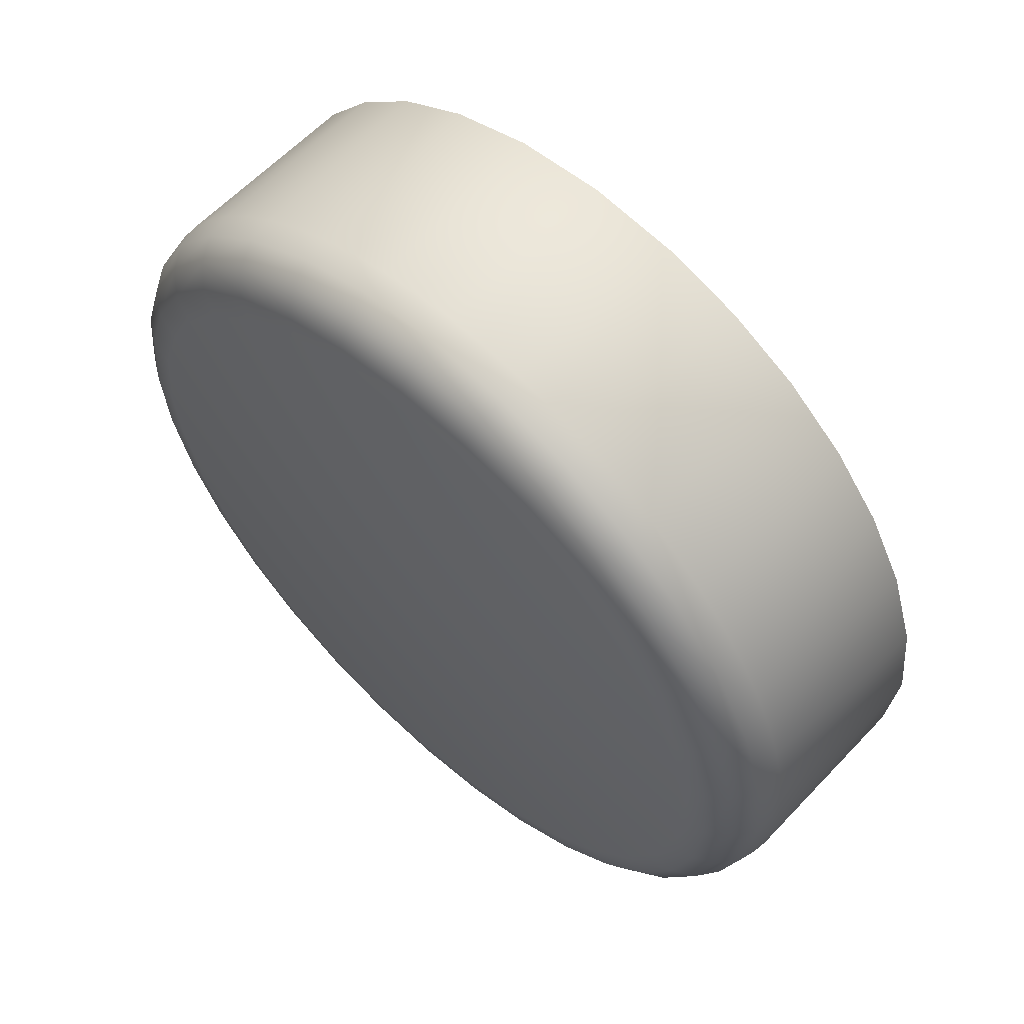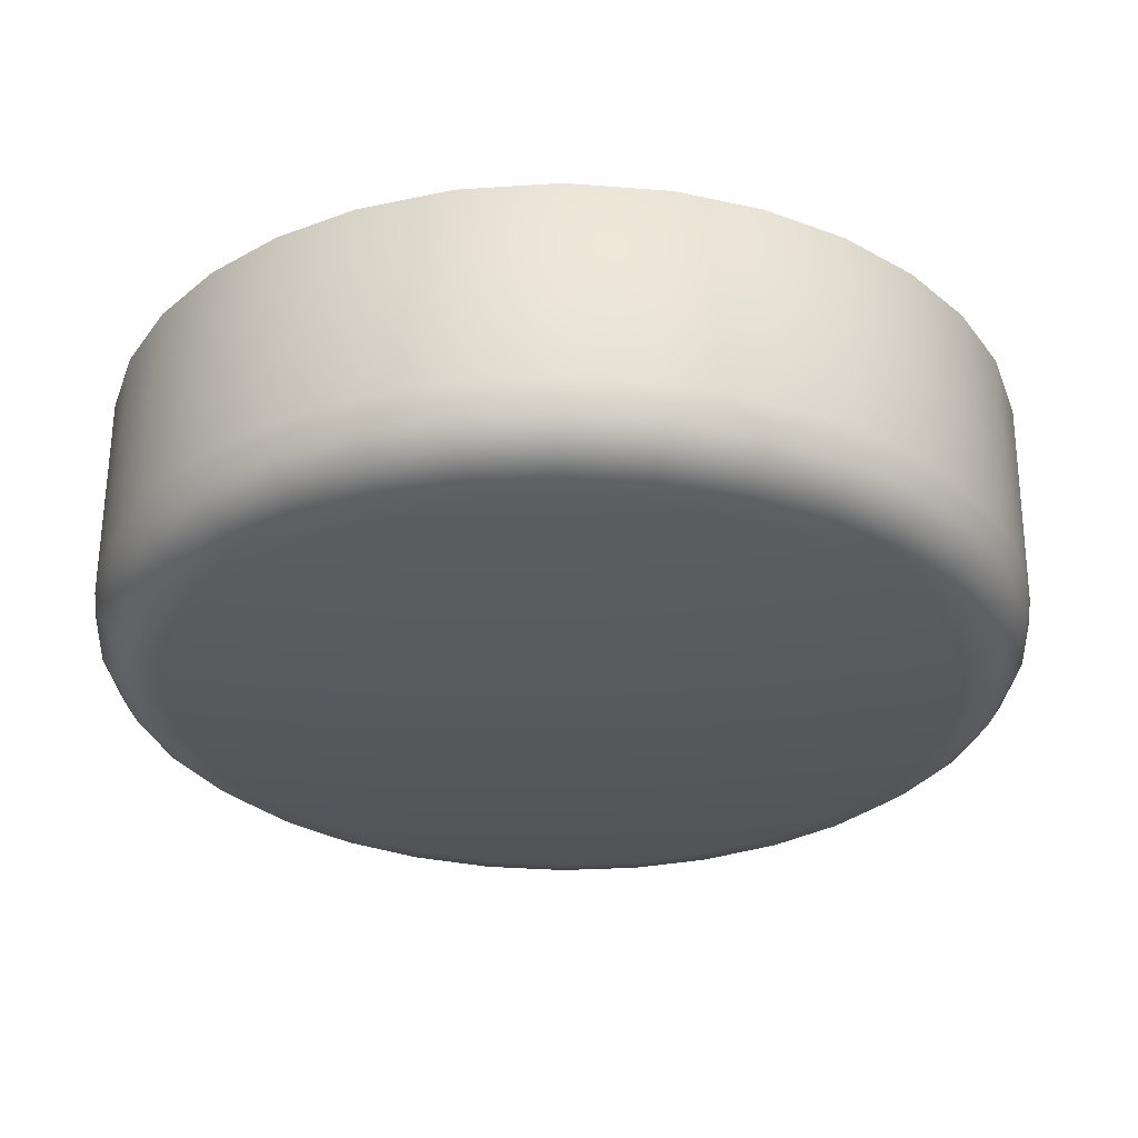
<metadata>
{"format":"obj","ext":"obj","renderer":"f3d","projection":"perspective","resolution":1024,"background":"white","views":[{"elev":60.0,"azim":25.0,"up":"+Y"},{"elev":59.9,"azim":-17.5,"up":"+Y"}]}
</metadata>
<code>
o Obj_000031_1/Obj_000031/mesh38/mesh38-geometry#mesh38-geometry
v 0.4909 -0.8315 0.3111
v 0.4981 -0.8291 0.316
v 0.4902 -0.83 0.3134
v 0.4992 -0.8307 0.3138
v 0.4897 -0.8277 0.3148
v 0.4825 -0.8306 0.3084
v 0.4957 -0.8318 0.3099
v 0.5054 -0.8268 0.3183
v 0.4972 -0.8269 0.3173
v 0.4821 -0.8291 0.3108
v 0.4877 -0.8318 0.3073
v 0.4917 -0.832 0.3086
v 0.4997 -0.8313 0.3112
v 0.5067 -0.8283 0.3162
v 0.4895 -0.8249 0.3154
v 0.482 -0.8269 0.3124
v 0.4746 -0.8281 0.3059
v 0.4838 -0.8313 0.306
v 0.4948 -0.832 0.299
v 0.5036 -0.8303 0.3124
v 0.5127 -0.8227 0.3207
v 0.5041 -0.8248 0.3195
v 0.4965 -0.8242 0.3177
v 0.4745 -0.8266 0.3083
v 0.4799 -0.8303 0.3048
v 0.5074 -0.8289 0.3136
v 0.5143 -0.824 0.3187
v 0.4824 -0.8241 0.3131
v 0.4748 -0.8246 0.31
v 0.4675 -0.8226 0.3061
v 0.4761 -0.8289 0.3035
v 0.5068 -0.831 0.2923
v 0.5113 -0.827 0.3149
v 0.5151 -0.8282 0.2949
v 0.5206 -0.8186 0.3207
v 0.5111 -0.8209 0.3217
v 0.5029 -0.8222 0.3197
v 0.4674 -0.824 0.3035
v 0.4721 -0.827 0.3023
v 0.4812 -0.8285 0.284
v 0.4888 -0.831 0.2865
v 0.4979 -0.832 0.2894
v 0.5151 -0.8247 0.3161
v 0.5188 -0.8175 0.3226
v 0.5185 -0.822 0.3172
v 0.4757 -0.822 0.3109
v 0.4682 -0.8208 0.3079
v 0.4616 -0.8175 0.3042
v 0.5221 -0.8241 0.2972
v 0.5257 -0.8121 0.3223
v 0.5218 -0.819 0.3183
v 0.5168 -0.8159 0.3236
v 0.5094 -0.8185 0.3218
v 0.4612 -0.8186 0.3016
v 0.4684 -0.8247 0.3011
v 0.4742 -0.8245 0.2818
v 0.5237 -0.8113 0.3242
v 0.5247 -0.8156 0.3192
v 0.5281 -0.8188 0.2991
v 0.4695 -0.8185 0.309
v 0.4626 -0.8159 0.3061
v 0.4566 -0.8111 0.3026
v 0.4649 -0.822 0.2999
v 0.468 -0.8191 0.2798
v 0.5296 -0.8045 0.3236
v 0.5272 -0.8119 0.32
v 0.5215 -0.81 0.3251
v 0.5148 -0.8139 0.3235
v 0.4579 -0.8099 0.3046
v 0.4561 -0.812 0.2999
v 0.4617 -0.819 0.2989
v 0.5275 -0.8039 0.3254
v 0.5294 -0.808 0.3207
v 0.5332 -0.8123 0.3007
v 0.4643 -0.8139 0.3073
v 0.4529 -0.8041 0.3014
v 0.4588 -0.8156 0.298
v 0.4544 -0.8032 0.3035
v 0.463 -0.8128 0.2781
v 0.532 -0.7962 0.3244
v 0.5312 -0.8039 0.3213
v 0.5251 -0.8031 0.3262
v 0.5191 -0.8084 0.3249
v 0.4599 -0.8083 0.3059
v 0.4523 -0.8047 0.2987
v 0.4562 -0.8119 0.2972
v 0.5298 -0.7959 0.3262
v 0.5325 -0.7999 0.3217
v 0.537 -0.8049 0.302
v 0.4591 -0.8055 0.2769
v 0.4505 -0.7958 0.3006
v 0.454 -0.808 0.2965
v 0.4521 -0.7953 0.3027
v 0.4567 -0.8021 0.3048
v 0.5329 -0.7874 0.3246
v 0.5334 -0.7958 0.322
v 0.5273 -0.7955 0.3269
v 0.5224 -0.802 0.326
v 0.4497 -0.7961 0.2979
v 0.4522 -0.8039 0.2959
v 0.5307 -0.7874 0.3264
v 0.534 -0.7916 0.3222
v 0.5394 -0.797 0.3028
v 0.4564 -0.7968 0.276
v 0.4497 -0.7874 0.3004
v 0.4509 -0.7999 0.2955
v 0.4514 -0.7874 0.3025
v 0.4546 -0.7948 0.3041
v 0.5321 -0.7788 0.3244
v 0.5342 -0.7874 0.3223
v 0.5281 -0.7874 0.3272
v 0.5245 -0.7949 0.3266
v 0.4489 -0.7874 0.2976
v 0.45 -0.7958 0.2952
v 0.5299 -0.7791 0.3262
v 0.534 -0.7832 0.3222
v 0.5404 -0.7874 0.3031
v 0.4498 -0.7786 0.2979
v 0.4494 -0.7916 0.295
v 0.4505 -0.7789 0.3006
v 0.4539 -0.7874 0.3039
v 0.5252 -0.7874 0.3269
v 0.5277 -0.7714 0.3255
v 0.5334 -0.7791 0.322
v 0.4554 -0.7874 0.2757
v 0.5273 -0.7795 0.327
v 0.4494 -0.7832 0.295
v 0.4493 -0.7874 0.2949
v 0.4521 -0.7794 0.3027
v 0.5298 -0.7709 0.3236
v 0.5252 -0.7723 0.3263
v 0.5325 -0.775 0.3217
v 0.5394 -0.778 0.3028
v 0.4564 -0.7779 0.276
v 0.4522 -0.7703 0.2987
v 0.45 -0.7791 0.2952
v 0.4529 -0.7709 0.3014
v 0.5245 -0.7801 0.3267
v 0.4546 -0.7799 0.3041
v 0.5238 -0.7637 0.3242
v 0.5215 -0.765 0.3251
v 0.5226 -0.7733 0.326
v 0.4509 -0.775 0.2955
v 0.4544 -0.7718 0.3035
v 0.4567 -0.7729 0.3048
v 0.5312 -0.771 0.3213
v 0.5258 -0.7628 0.3223
v 0.5191 -0.7665 0.3249
v 0.5367 -0.7693 0.3019
v 0.4561 -0.7627 0.2999
v 0.4522 -0.771 0.2959
v 0.4567 -0.7636 0.3026
v 0.5294 -0.7668 0.3207
v 0.5188 -0.7574 0.3226
v 0.5168 -0.7589 0.3236
v 0.5148 -0.7609 0.3235
v 0.4588 -0.7699 0.2768
v 0.454 -0.7668 0.2965
v 0.46 -0.7664 0.3059
v 0.458 -0.7649 0.3046
v 0.5272 -0.7629 0.32
v 0.5206 -0.7562 0.3207
v 0.4627 -0.7625 0.278
v 0.4612 -0.7562 0.3016
v 0.4562 -0.7629 0.2972
v 0.4616 -0.7574 0.3042
v 0.5328 -0.762 0.3006
v 0.5247 -0.7592 0.3192
v 0.5129 -0.7522 0.3207
v 0.5112 -0.7541 0.3218
v 0.5095 -0.7564 0.3218
v 0.4643 -0.7609 0.3073
v 0.4588 -0.7592 0.298
v 0.4626 -0.7589 0.3061
v 0.5218 -0.7559 0.3183
v 0.5144 -0.7509 0.3187
v 0.4677 -0.756 0.2797
v 0.4675 -0.7508 0.3036
v 0.4617 -0.7559 0.2989
v 0.4683 -0.754 0.308
v 0.5278 -0.7557 0.299
v 0.5185 -0.7528 0.3172
v 0.5072 -0.7468 0.3164
v 0.5046 -0.7503 0.3196
v 0.5034 -0.7529 0.3199
v 0.4697 -0.7563 0.309
v 0.4676 -0.7521 0.3061
v 0.4649 -0.7528 0.2999
v 0.5151 -0.7501 0.3161
v 0.5059 -0.7482 0.3185
v 0.5113 -0.7478 0.3149
v 0.4738 -0.7507 0.2816
v 0.4751 -0.7465 0.306
v 0.4684 -0.7501 0.3011
v 0.4753 -0.7501 0.3102
v 0.4761 -0.7527 0.3111
v 0.5216 -0.7504 0.297
v 0.4993 -0.7442 0.3138
v 0.5074 -0.7459 0.3136
v 0.4974 -0.748 0.3173
v 0.4967 -0.7507 0.3177
v 0.475 -0.748 0.3085
v 0.4721 -0.7478 0.3023
v 0.4983 -0.7458 0.316
v 0.5036 -0.7446 0.3124
v 0.5146 -0.7464 0.2948
v 0.4807 -0.7466 0.2838
v 0.4822 -0.7457 0.3108
v 0.4761 -0.7459 0.3035
v 0.4822 -0.7479 0.3124
v 0.4825 -0.7507 0.3131
v 0.4909 -0.7433 0.3111
v 0.4997 -0.7436 0.3112
v 0.4897 -0.7471 0.3148
v 0.4895 -0.75 0.3154
v 0.4827 -0.7442 0.3085
v 0.4799 -0.7446 0.3048
v 0.4902 -0.7449 0.3134
v 0.4957 -0.743 0.3099
v 0.507 -0.7438 0.2923
v 0.489 -0.7438 0.2865
v 0.4917 -0.7428 0.3086
v 0.4838 -0.7436 0.306
v 0.4877 -0.743 0.3073
v 0.4979 -0.7428 0.2894
f 1 2 3
f 2 1 4
f 2 5 3
f 3 6 1
f 4 1 7
f 4 8 2
f 5 2 9
f 5 10 3
f 6 3 10
f 1 6 11
f 7 1 12
f 13 4 7
f 8 4 14
f 8 9 2
f 9 15 5
f 10 5 16
f 10 17 6
f 11 6 18
f 12 1 11
f 7 12 19
f 20 4 13
f 13 7 19
f 14 4 20
f 14 21 8
f 9 8 22
f 15 9 23
f 15 16 5
f 16 24 10
f 17 10 24
f 6 17 25
f 18 6 25
f 19 11 18
f 19 12 11
f 20 13 19
f 26 14 20
f 21 14 27
f 21 22 8
f 22 23 9
f 23 28 15
f 16 15 28
f 24 16 29
f 30 17 24
f 25 17 31
f 19 18 25
f 32 20 19
f 33 14 26
f 34 26 20
f 27 14 33
f 35 21 27
f 22 21 36
f 23 22 37
f 28 23 37
f 28 29 16
f 29 30 24
f 17 30 38
f 31 17 39
f 40 25 31
f 19 25 41
f 34 20 32
f 32 19 42
f 34 33 26
f 43 27 33
f 21 35 44
f 35 27 45
f 44 36 21
f 36 37 22
f 28 37 46
f 29 28 46
f 30 29 47
f 48 38 30
f 17 38 39
f 40 31 39
f 41 25 40
f 42 19 41
f 32 41 34
f 41 32 42
f 49 33 34
f 45 27 43
f 49 43 33
f 50 44 35
f 51 35 45
f 36 44 52
f 37 36 53
f 46 37 53
f 46 47 29
f 47 48 30
f 38 48 54
f 39 38 55
f 40 39 56
f 34 41 40
f 34 56 49
f 49 45 43
f 44 50 57
f 58 50 35
f 58 35 51
f 59 51 45
f 57 52 44
f 52 53 36
f 46 53 60
f 47 46 60
f 48 47 61
f 62 54 48
f 38 54 63
f 55 38 63
f 56 39 55
f 34 40 56
f 49 56 64
f 59 45 49
f 65 57 50
f 58 66 50
f 59 58 51
f 52 57 67
f 53 52 68
f 60 53 68
f 60 61 47
f 69 48 61
f 54 62 70
f 48 69 62
f 63 54 71
f 56 55 63
f 56 63 64
f 49 64 59
f 57 65 72
f 73 65 50
f 74 66 58
f 66 73 50
f 59 74 58
f 72 67 57
f 67 68 52
f 60 68 75
f 61 60 75
f 75 69 61
f 76 70 62
f 77 54 70
f 78 62 69
f 77 71 54
f 64 63 71
f 59 64 79
f 80 72 65
f 73 81 65
f 74 73 66
f 59 79 74
f 67 72 82
f 68 67 83
f 75 68 83
f 69 75 84
f 70 76 85
f 62 78 76
f 86 77 70
f 84 78 69
f 64 71 77
f 79 64 77
f 72 80 87
f 88 80 65
f 89 81 73
f 81 88 65
f 74 89 73
f 74 79 90
f 87 82 72
f 82 83 67
f 75 83 84
f 91 85 76
f 92 70 85
f 93 76 78
f 79 77 86
f 92 86 70
f 78 84 94
f 95 87 80
f 88 96 80
f 89 88 81
f 74 90 89
f 90 79 92
f 82 87 97
f 83 82 98
f 84 83 98
f 85 91 99
f 76 93 91
f 100 92 85
f 94 93 78
f 79 86 92
f 84 98 94
f 87 95 101
f 102 95 80
f 103 96 88
f 96 102 80
f 89 103 88
f 89 90 104
f 90 92 100
f 101 97 87
f 97 98 82
f 105 99 91
f 106 85 99
f 107 91 93
f 106 100 85
f 93 94 108
f 94 98 108
f 109 101 95
f 102 110 95
f 103 102 96
f 89 104 103
f 104 90 106
f 90 100 106
f 97 101 111
f 98 97 112
f 99 105 113
f 91 107 105
f 114 106 99
f 108 107 93
f 108 98 112
f 101 109 115
f 116 109 95
f 117 110 102
f 116 95 110
f 103 117 102
f 103 104 117
f 104 106 114
f 115 111 101
f 111 112 97
f 105 118 113
f 119 99 113
f 107 120 105
f 119 114 99
f 107 108 121
f 108 112 122
f 109 123 115
f 124 109 116
f 117 116 110
f 117 104 125
f 104 114 119
f 111 115 126
f 112 111 122
f 118 105 120
f 127 113 118
f 128 119 113
f 120 107 129
f 108 122 121
f 121 129 107
f 123 109 130
f 131 115 123
f 132 109 124
f 133 124 116
f 133 116 117
f 125 104 119
f 117 125 134
f 115 131 126
f 126 122 111
f 120 135 118
f 128 113 127
f 127 118 136
f 125 119 128
f 129 137 120
f 121 122 138
f 129 121 139
f 132 130 109
f 130 140 123
f 123 141 131
f 133 132 124
f 117 134 133
f 125 127 134
f 142 126 131
f 122 126 138
f 135 120 137
f 143 118 135
f 125 128 127
f 136 118 143
f 134 127 136
f 137 129 144
f 121 138 139
f 145 129 139
f 146 130 132
f 140 130 147
f 141 123 140
f 148 131 141
f 149 132 133
f 133 134 149
f 126 142 138
f 131 148 142
f 137 150 135
f 143 135 151
f 134 136 143
f 129 145 144
f 144 152 137
f 139 138 142
f 139 142 145
f 153 130 146
f 149 146 132
f 153 147 130
f 147 154 140
f 140 155 141
f 141 156 148
f 149 134 157
f 145 142 148
f 150 137 152
f 158 135 150
f 151 135 158
f 157 143 151
f 134 143 157
f 159 144 145
f 152 144 160
f 149 153 146
f 161 147 153
f 154 147 162
f 155 140 154
f 156 141 155
f 159 148 156
f 149 157 163
f 145 148 159
f 152 164 150
f 158 150 165
f 157 151 158
f 144 159 160
f 160 166 152
f 167 153 149
f 168 147 161
f 167 161 153
f 168 162 147
f 162 169 154
f 154 170 155
f 155 171 156
f 159 156 172
f 157 158 163
f 149 163 167
f 164 152 166
f 173 150 164
f 165 150 173
f 163 158 165
f 172 160 159
f 166 160 174
f 167 168 161
f 168 175 162
f 169 162 176
f 170 154 169
f 171 155 170
f 172 156 171
f 167 163 177
f 166 178 164
f 173 164 179
f 163 165 173
f 160 172 174
f 180 166 174
f 181 168 167
f 181 175 168
f 175 182 162
f 162 182 176
f 183 169 176
f 169 184 170
f 170 185 171
f 172 171 186
f 163 173 177
f 167 177 181
f 178 166 187
f 178 188 164
f 188 179 164
f 177 173 179
f 186 174 172
f 166 180 187
f 174 186 180
f 181 182 175
f 182 189 176
f 169 183 190
f 176 191 183
f 184 169 190
f 185 170 184
f 186 171 185
f 181 177 192
f 187 193 178
f 194 188 178
f 177 179 188
f 195 187 180
f 196 180 186
f 181 197 182
f 197 189 182
f 189 191 176
f 198 190 183
f 191 199 183
f 190 200 184
f 184 201 185
f 186 185 196
f 192 177 188
f 181 192 197
f 193 187 202
f 193 203 178
f 192 188 194
f 203 194 178
f 187 195 202
f 180 196 195
f 197 191 189
f 190 198 204
f 183 205 198
f 206 199 191
f 199 205 183
f 200 190 204
f 201 184 200
f 196 185 201
f 197 192 207
f 208 193 202
f 209 203 193
f 192 194 203
f 210 202 195
f 211 195 196
f 197 206 191
f 212 204 198
f 205 213 198
f 206 205 199
f 204 214 200
f 200 215 201
f 196 201 211
f 207 192 203
f 197 207 206
f 193 208 216
f 202 210 208
f 207 203 209
f 217 209 193
f 195 211 210
f 204 212 218
f 198 219 212
f 220 213 205
f 213 219 198
f 206 220 205
f 214 204 218
f 215 200 214
f 211 201 215
f 206 207 221
f 218 216 208
f 216 217 193
f 214 208 210
f 207 209 217
f 215 210 211
f 216 218 212
f 219 222 212
f 220 219 213
f 206 221 220
f 208 214 218
f 210 215 214
f 221 207 217
f 223 217 216
f 212 224 216
f 225 222 219
f 222 224 212
f 220 225 219
f 220 221 225
f 221 217 223
f 224 223 216
f 225 224 222
f 225 221 224
f 221 223 224
f 3 2 1
f 4 1 2
f 3 5 2
f 1 6 3
f 7 1 4
f 2 8 4
f 9 2 5
f 3 10 5
f 10 3 6
f 11 6 1
f 12 1 7
f 7 4 13
f 14 4 8
f 2 9 8
f 5 15 9
f 16 5 10
f 6 17 10
f 18 6 11
f 11 1 12
f 19 12 7
f 13 4 20
f 19 7 13
f 20 4 14
f 8 21 14
f 22 8 9
f 23 9 15
f 5 16 15
f 10 24 16
f 24 10 17
f 25 17 6
f 25 6 18
f 18 11 19
f 11 12 19
f 19 13 20
f 20 14 26
f 27 14 21
f 8 22 21
f 9 23 22
f 15 28 23
f 28 15 16
f 29 16 24
f 24 17 30
f 31 17 25
f 25 18 19
f 19 20 32
f 26 14 33
f 20 26 34
f 33 14 27
f 27 21 35
f 36 21 22
f 37 22 23
f 37 23 28
f 16 29 28
f 24 30 29
f 38 30 17
f 39 17 31
f 31 25 40
f 41 25 19
f 32 20 34
f 42 19 32
f 26 33 34
f 33 27 43
f 44 35 21
f 45 27 35
f 21 36 44
f 22 37 36
f 46 37 28
f 46 28 29
f 47 29 30
f 30 38 48
f 39 38 17
f 39 31 40
f 40 25 41
f 41 19 42
f 34 41 32
f 42 32 41
f 34 33 49
f 43 27 45
f 33 43 49
f 35 44 50
f 45 35 51
f 52 44 36
f 53 36 37
f 53 37 46
f 29 47 46
f 30 48 47
f 54 48 38
f 55 38 39
f 56 39 40
f 40 41 34
f 49 56 34
f 43 45 49
f 57 50 44
f 35 50 58
f 51 35 58
f 45 51 59
f 44 52 57
f 36 53 52
f 60 53 46
f 60 46 47
f 61 47 48
f 48 54 62
f 63 54 38
f 63 38 55
f 55 39 56
f 56 40 34
f 64 56 49
f 49 45 59
f 50 57 65
f 50 66 58
f 51 58 59
f 67 57 52
f 68 52 53
f 68 53 60
f 47 61 60
f 61 48 69
f 70 62 54
f 62 69 48
f 71 54 63
f 63 55 56
f 64 63 56
f 59 64 49
f 72 65 57
f 50 65 73
f 58 66 74
f 50 73 66
f 58 74 59
f 57 67 72
f 52 68 67
f 75 68 60
f 75 60 61
f 61 69 75
f 62 70 76
f 70 54 77
f 69 62 78
f 54 71 77
f 71 63 64
f 79 64 59
f 65 72 80
f 65 81 73
f 66 73 74
f 74 79 59
f 82 72 67
f 83 67 68
f 83 68 75
f 84 75 69
f 85 76 70
f 76 78 62
f 70 77 86
f 69 78 84
f 77 71 64
f 77 64 79
f 87 80 72
f 65 80 88
f 73 81 89
f 65 88 81
f 73 89 74
f 90 79 74
f 72 82 87
f 67 83 82
f 84 83 75
f 76 85 91
f 85 70 92
f 78 76 93
f 86 77 79
f 70 86 92
f 94 84 78
f 80 87 95
f 80 96 88
f 81 88 89
f 89 90 74
f 92 79 90
f 97 87 82
f 98 82 83
f 98 83 84
f 99 91 85
f 91 93 76
f 85 92 100
f 78 93 94
f 92 86 79
f 94 98 84
f 101 95 87
f 80 95 102
f 88 96 103
f 80 102 96
f 88 103 89
f 104 90 89
f 100 92 90
f 87 97 101
f 82 98 97
f 91 99 105
f 99 85 106
f 93 91 107
f 85 100 106
f 108 94 93
f 108 98 94
f 95 101 109
f 95 110 102
f 96 102 103
f 103 104 89
f 106 90 104
f 106 100 90
f 111 101 97
f 112 97 98
f 113 105 99
f 105 107 91
f 99 106 114
f 93 107 108
f 112 98 108
f 115 109 101
f 95 109 116
f 102 110 117
f 110 95 116
f 102 117 103
f 117 104 103
f 114 106 104
f 101 111 115
f 97 112 111
f 113 118 105
f 113 99 119
f 105 120 107
f 99 114 119
f 121 108 107
f 122 112 108
f 115 123 109
f 116 109 124
f 110 116 117
f 125 104 117
f 119 114 104
f 126 115 111
f 122 111 112
f 120 105 118
f 118 113 127
f 113 119 128
f 129 107 120
f 121 122 108
f 107 129 121
f 130 109 123
f 123 115 131
f 124 109 132
f 116 124 133
f 117 116 133
f 119 104 125
f 134 125 117
f 126 131 115
f 111 122 126
f 118 135 120
f 127 113 128
f 136 118 127
f 128 119 125
f 120 137 129
f 138 122 121
f 139 121 129
f 109 130 132
f 123 140 130
f 131 141 123
f 124 132 133
f 133 134 117
f 134 127 125
f 131 126 142
f 138 126 122
f 137 120 135
f 135 118 143
f 127 128 125
f 143 118 136
f 136 127 134
f 144 129 137
f 139 138 121
f 139 129 145
f 132 130 146
f 147 130 140
f 140 123 141
f 141 131 148
f 133 132 149
f 149 134 133
f 138 142 126
f 142 148 131
f 135 150 137
f 151 135 143
f 143 136 134
f 144 145 129
f 137 152 144
f 142 138 139
f 145 142 139
f 146 130 153
f 132 146 149
f 130 147 153
f 140 154 147
f 141 155 140
f 148 156 141
f 157 134 149
f 148 142 145
f 152 137 150
f 150 135 158
f 158 135 151
f 151 143 157
f 157 143 134
f 145 144 159
f 160 144 152
f 146 153 149
f 153 147 161
f 162 147 154
f 154 140 155
f 155 141 156
f 156 148 159
f 163 157 149
f 159 148 145
f 150 164 152
f 165 150 158
f 158 151 157
f 160 159 144
f 152 166 160
f 149 153 167
f 161 147 168
f 153 161 167
f 147 162 168
f 154 169 162
f 155 170 154
f 156 171 155
f 172 156 159
f 163 158 157
f 167 163 149
f 166 152 164
f 164 150 173
f 173 150 165
f 165 158 163
f 159 160 172
f 174 160 166
f 161 168 167
f 162 175 168
f 176 162 169
f 169 154 170
f 170 155 171
f 171 156 172
f 177 163 167
f 164 178 166
f 179 164 173
f 173 165 163
f 174 172 160
f 174 166 180
f 167 168 181
f 168 175 181
f 162 182 175
f 176 182 162
f 176 169 183
f 170 184 169
f 171 185 170
f 186 171 172
f 177 173 163
f 181 177 167
f 187 166 178
f 164 188 178
f 164 179 188
f 179 173 177
f 172 174 186
f 187 180 166
f 180 186 174
f 175 182 181
f 176 189 182
f 190 183 169
f 183 191 176
f 190 169 184
f 184 170 185
f 185 171 186
f 192 177 181
f 178 193 187
f 178 188 194
f 188 179 177
f 180 187 195
f 186 180 196
f 182 197 181
f 182 189 197
f 176 191 189
f 183 190 198
f 183 199 191
f 184 200 190
f 185 201 184
f 196 185 186
f 188 177 192
f 197 192 181
f 202 187 193
f 178 203 193
f 194 188 192
f 178 194 203
f 202 195 187
f 195 196 180
f 189 191 197
f 204 198 190
f 198 205 183
f 191 199 206
f 183 205 199
f 204 190 200
f 200 184 201
f 201 185 196
f 207 192 197
f 202 193 208
f 193 203 209
f 203 194 192
f 195 202 210
f 196 195 211
f 191 206 197
f 198 204 212
f 198 213 205
f 199 205 206
f 200 214 204
f 201 215 200
f 211 201 196
f 203 192 207
f 206 207 197
f 216 208 193
f 208 210 202
f 209 203 207
f 193 209 217
f 210 211 195
f 218 212 204
f 212 219 198
f 205 213 220
f 198 219 213
f 205 220 206
f 218 204 214
f 214 200 215
f 215 201 211
f 221 207 206
f 208 216 218
f 193 217 216
f 210 208 214
f 217 209 207
f 211 210 215
f 212 218 216
f 212 222 219
f 213 219 220
f 220 221 206
f 218 214 208
f 214 215 210
f 217 207 221
f 216 217 223
f 216 224 212
f 219 222 225
f 212 224 222
f 219 225 220
f 225 221 220
f 223 217 221
f 216 223 224
f 222 224 225
f 224 221 225
f 224 223 221

</code>
